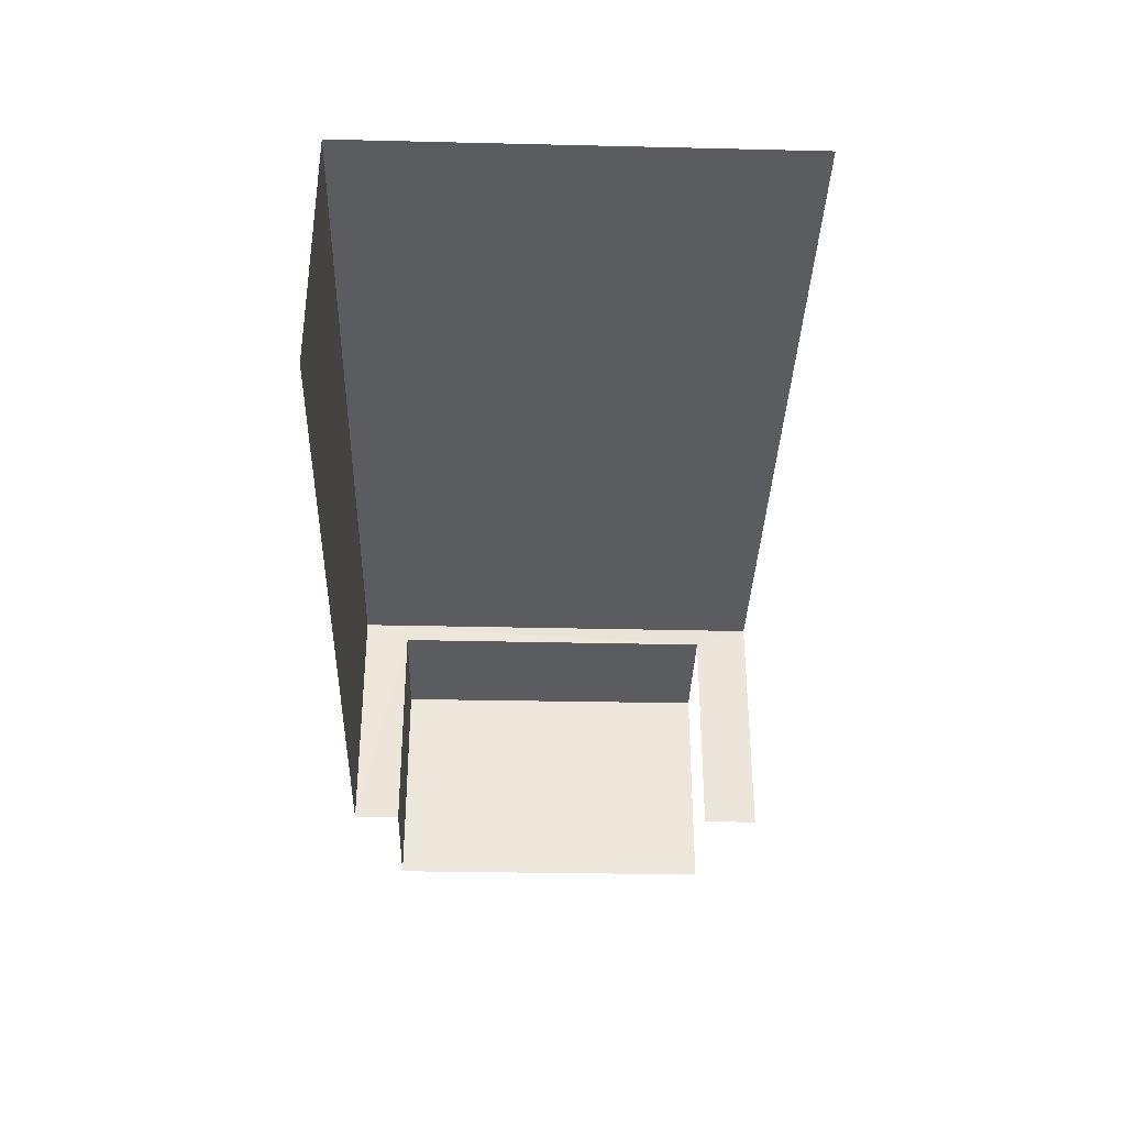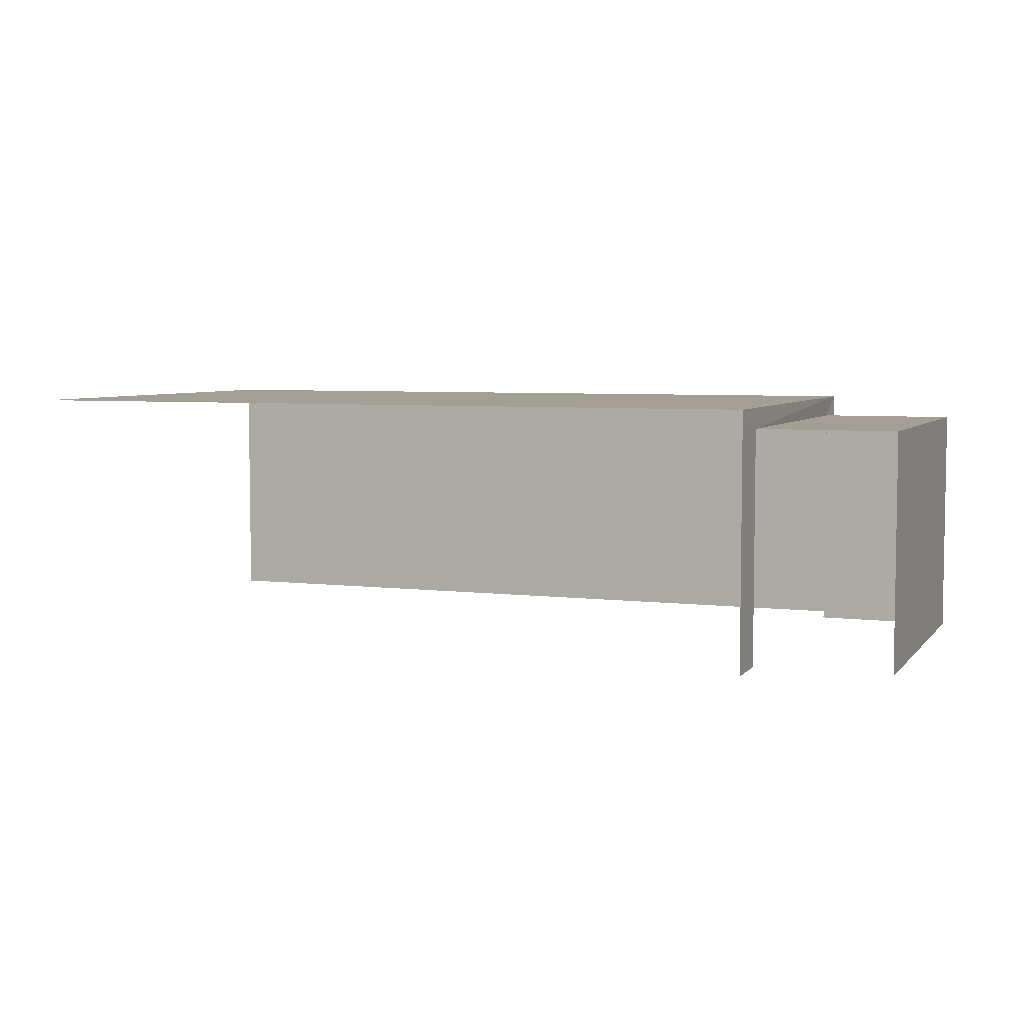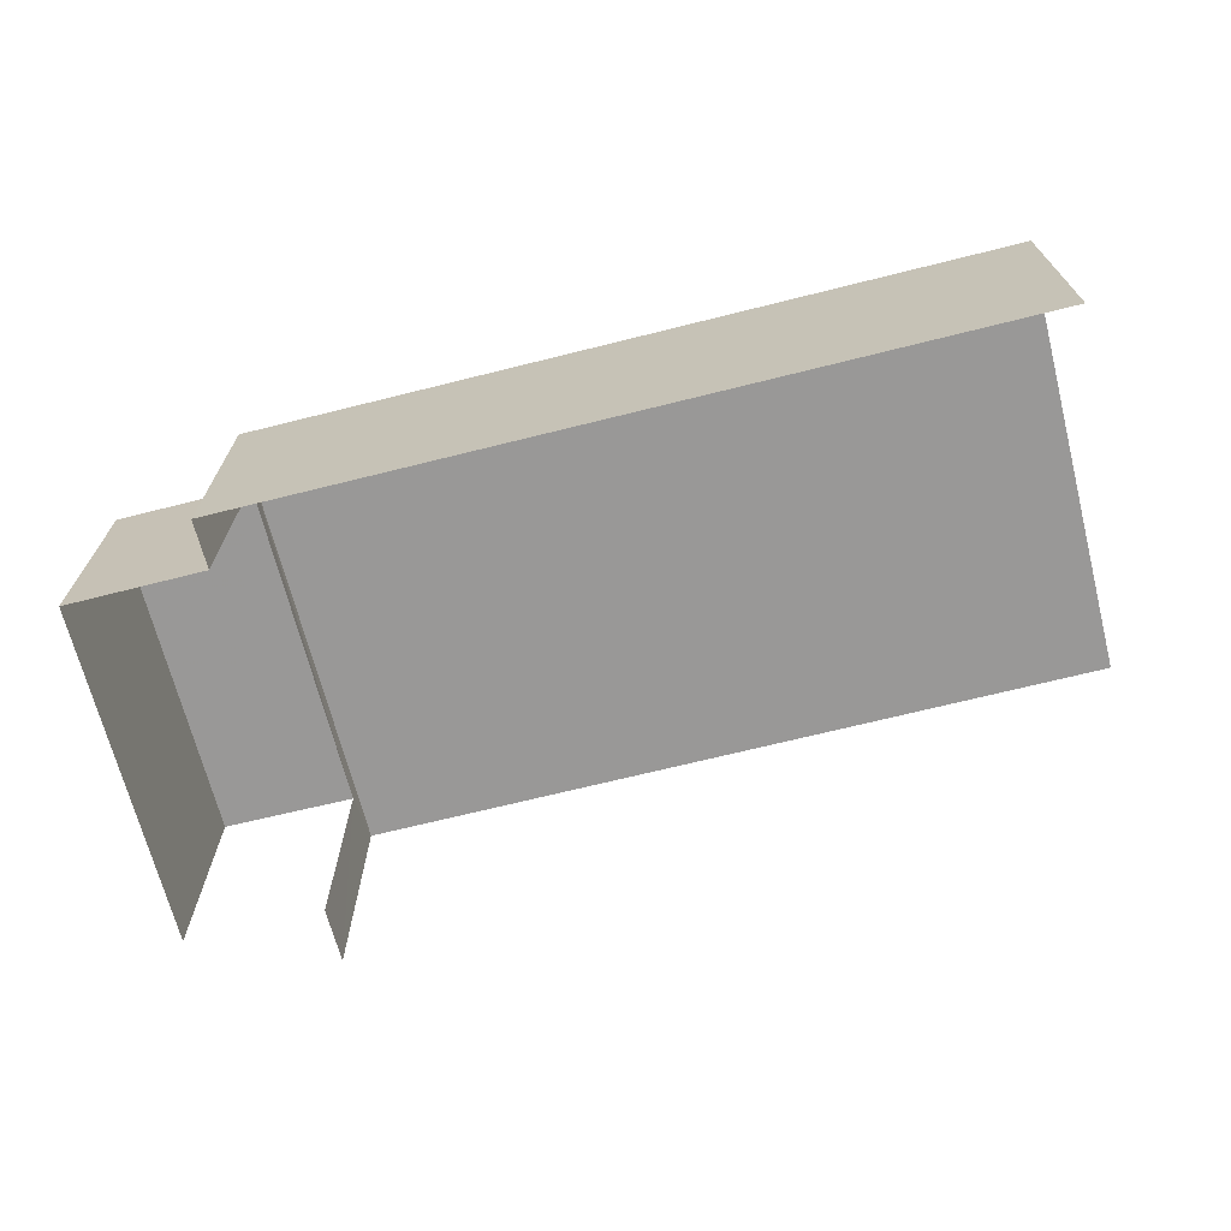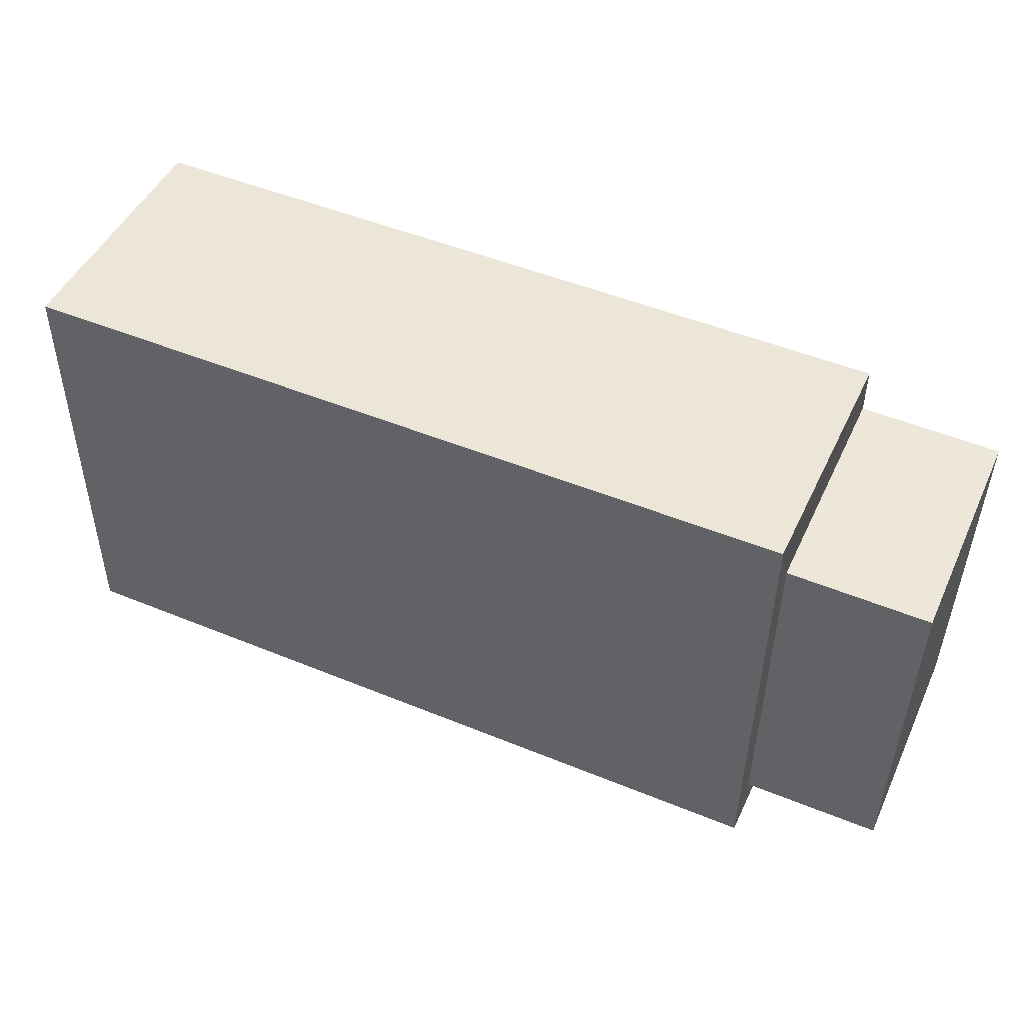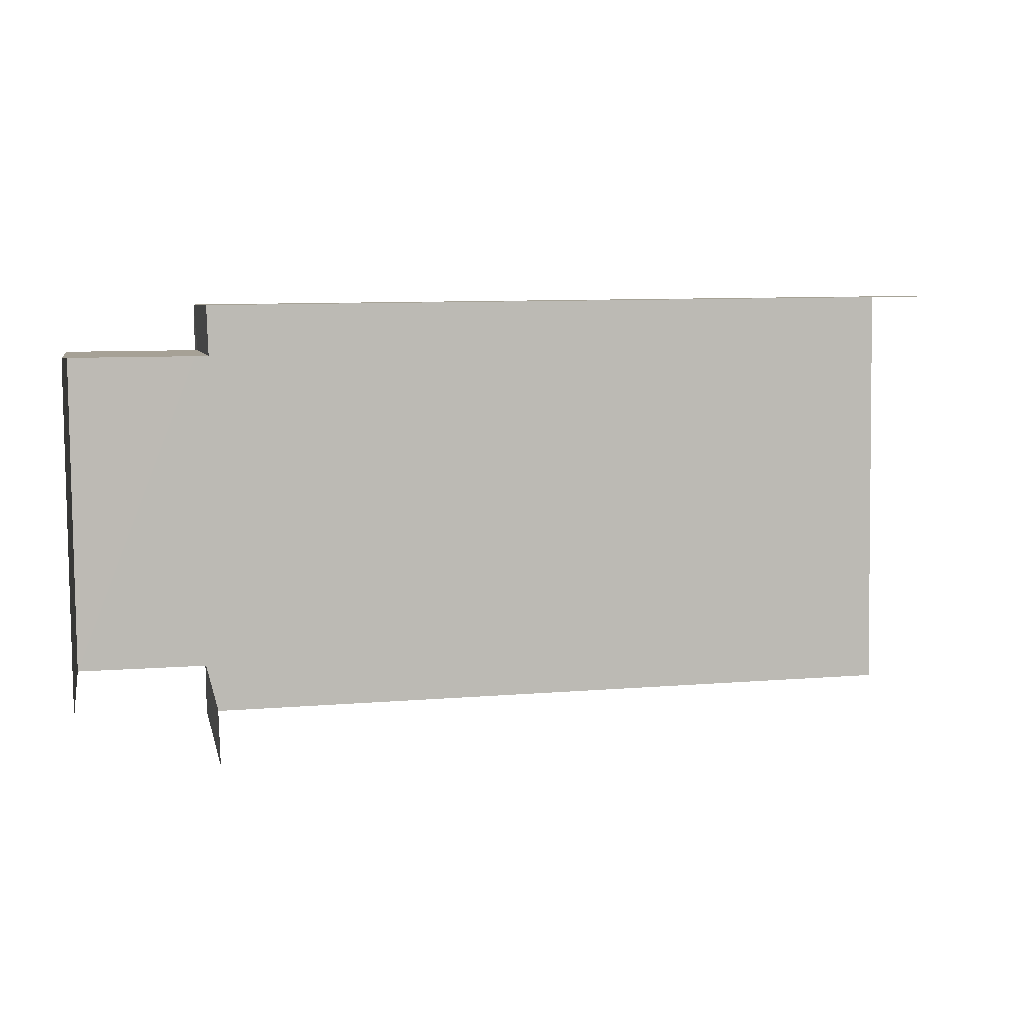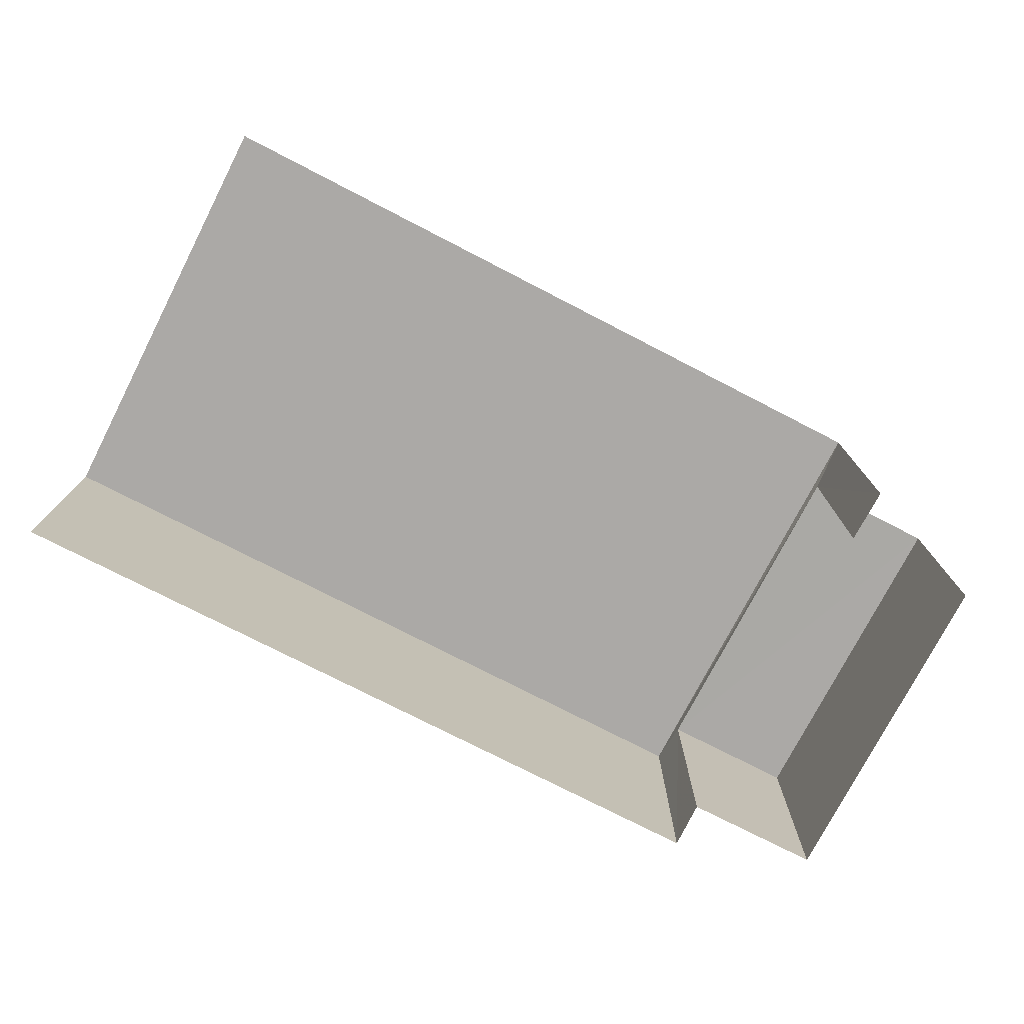
<metadata>
{"format":"obj","ext":"obj","renderer":"f3d","projection":"perspective","resolution":1024,"background":"white","views":[{"elev":-34.6,"azim":-92.4,"up":"+Z"},{"elev":5.4,"azim":20.4,"up":"+Z"},{"elev":-68.7,"azim":-166.6,"up":"+Z"},{"elev":47.9,"azim":24.3,"up":"+Y"},{"elev":6.2,"azim":168.2,"up":"+Y"},{"elev":-75.5,"azim":-28.0,"up":"+Z"}]}
</metadata>
<code>
v -2.255e+05 -1.269e+05 15.82
v -2.255e+05 -1.269e+05 15.82
v -2.255e+05 -1.269e+05 15.82
v -2.255e+05 -1.269e+05 15.82
v -2.255e+05 -1.269e+05 15.82
v -2.255e+05 -1.269e+05 15.82
v -2.255e+05 -1.269e+05 15.82
v -2.255e+05 -1.269e+05 15.82
v -2.255e+05 -1.269e+05 18.18
v -2.255e+05 -1.269e+05 18.18
v -2.255e+05 -1.269e+05 18.18
v -2.255e+05 -1.269e+05 18.18
v -2.255e+05 -1.269e+05 18.38
v -2.255e+05 -1.269e+05 18.38
v -2.255e+05 -1.269e+05 18.38
v -2.255e+05 -1.269e+05 18.38
f 1 2 3
f 3 4 5
f 1 6 2
f 7 8 5
f 8 1 5
f 5 1 3
f 14 3 2
f 15 14 2
f 13 2 6
f 13 15 2
f 12 8 10
f 12 1 8
f 9 10 11
f 9 12 10
f 13 14 15
f 13 16 14
f 5 11 7
f 5 9 11
f 11 8 7
f 11 10 8
f 5 4 9
f 4 16 9
f 1 12 6
f 12 16 13
f 9 16 12
f 6 12 13
f 16 4 3
f 14 16 3

</code>
